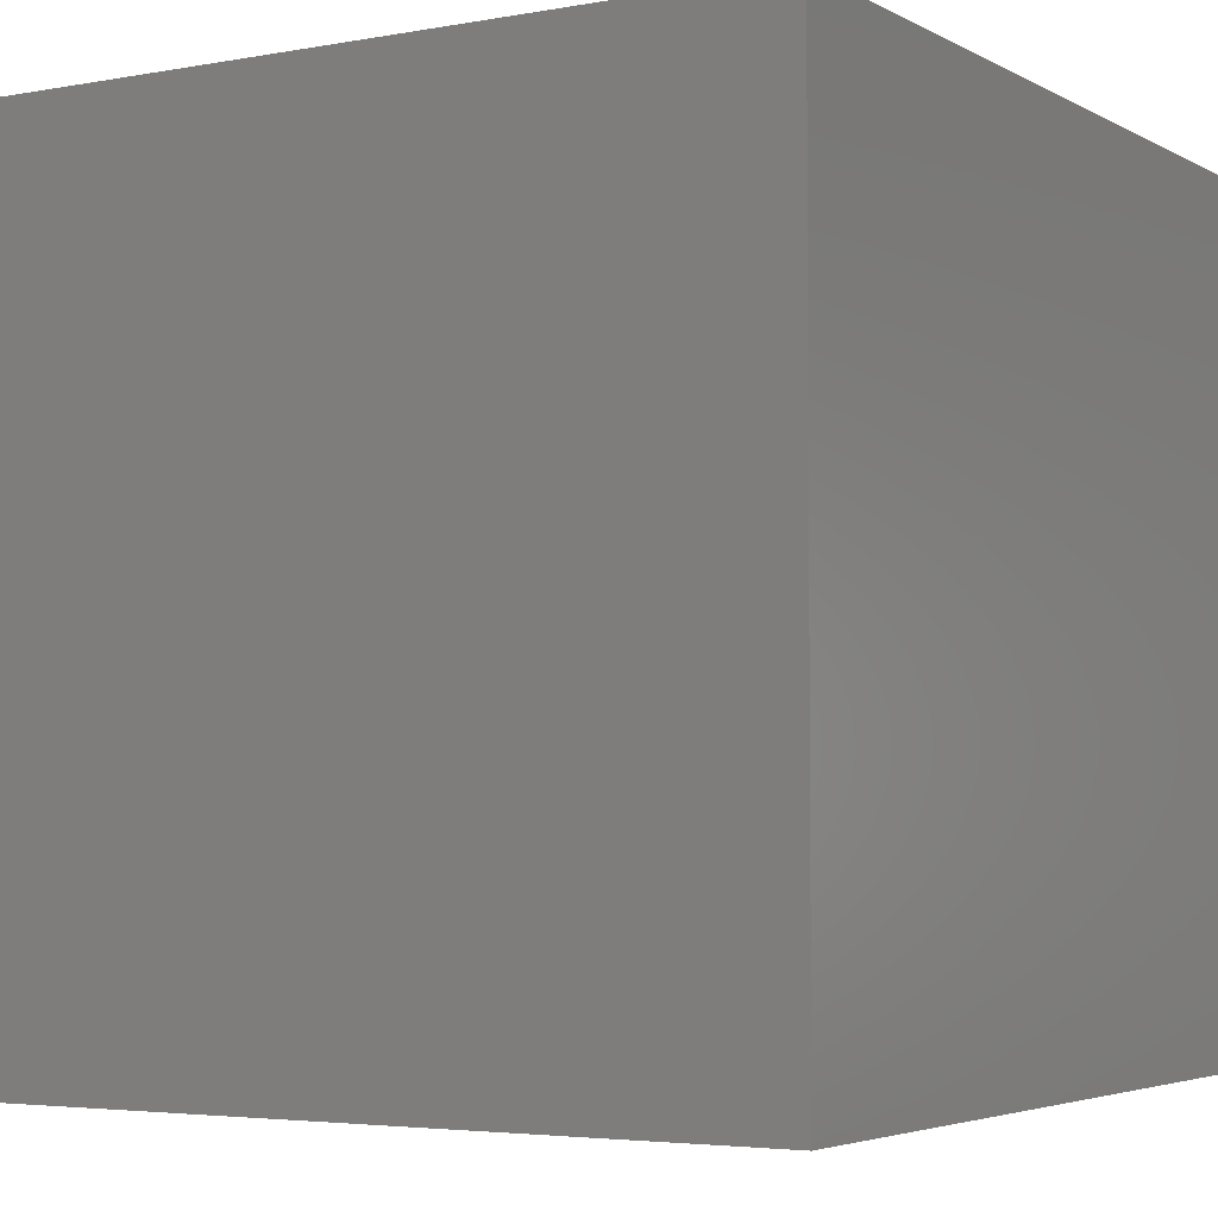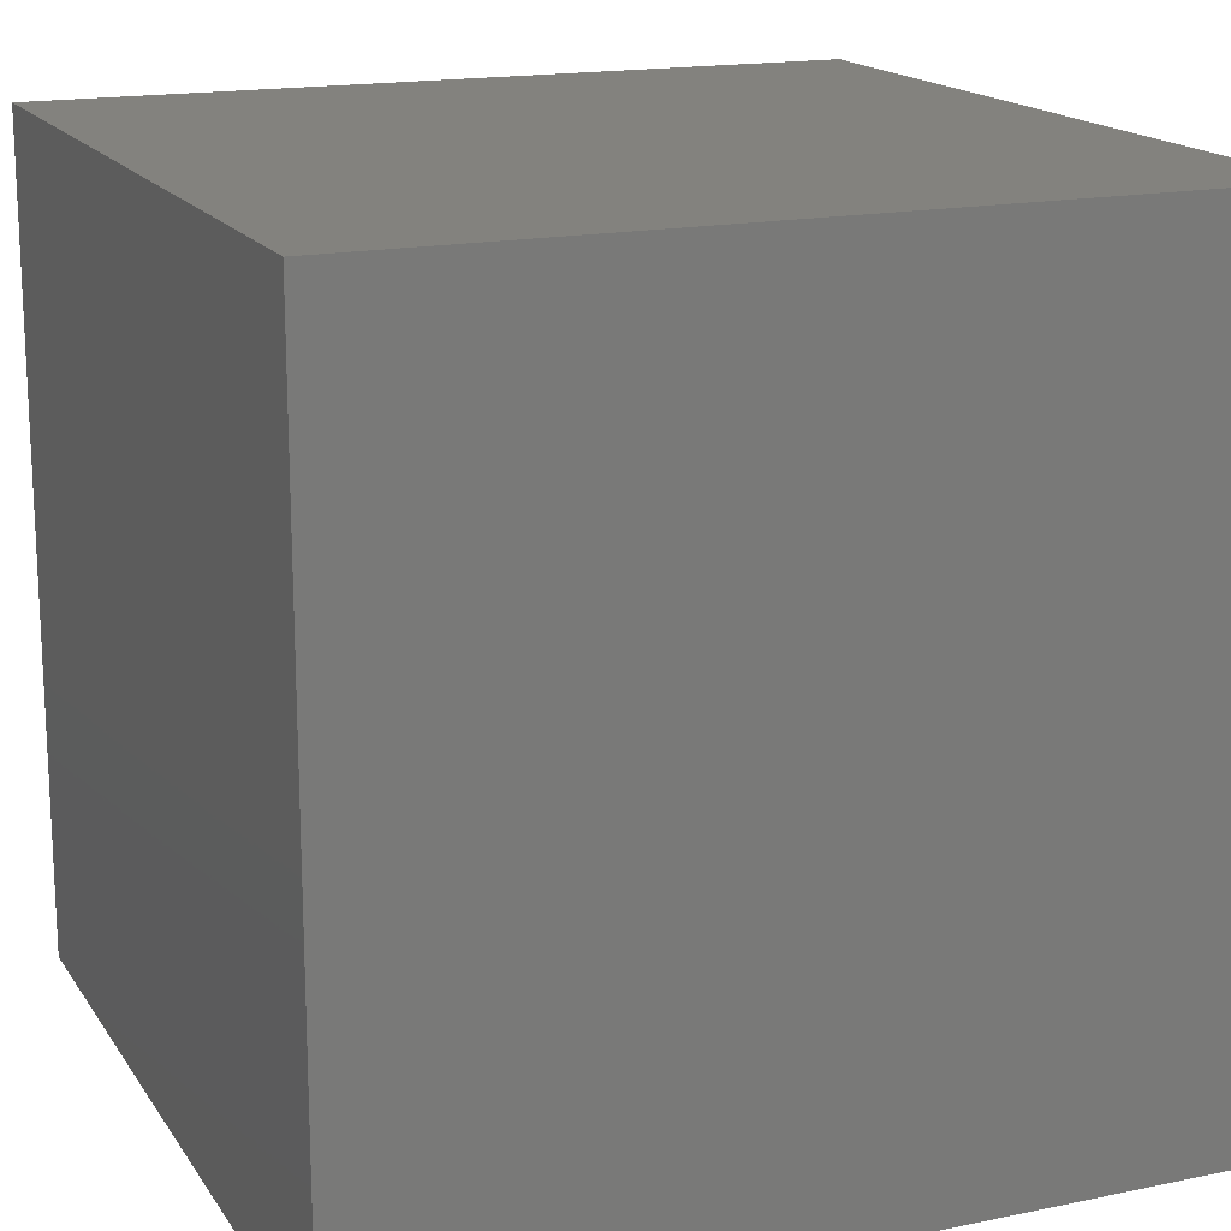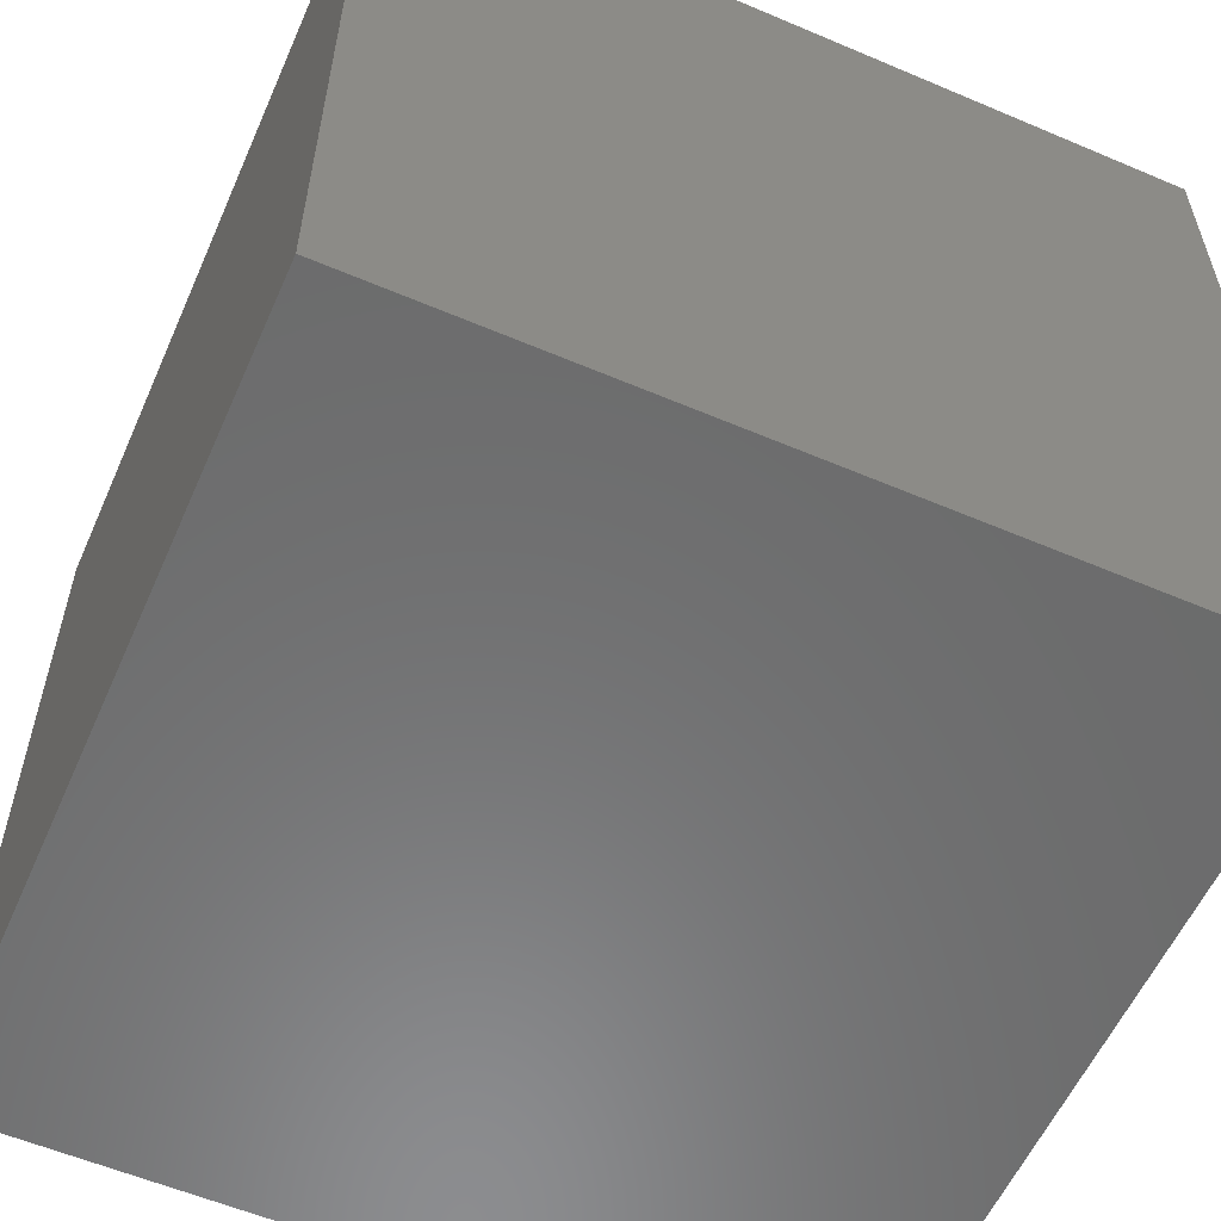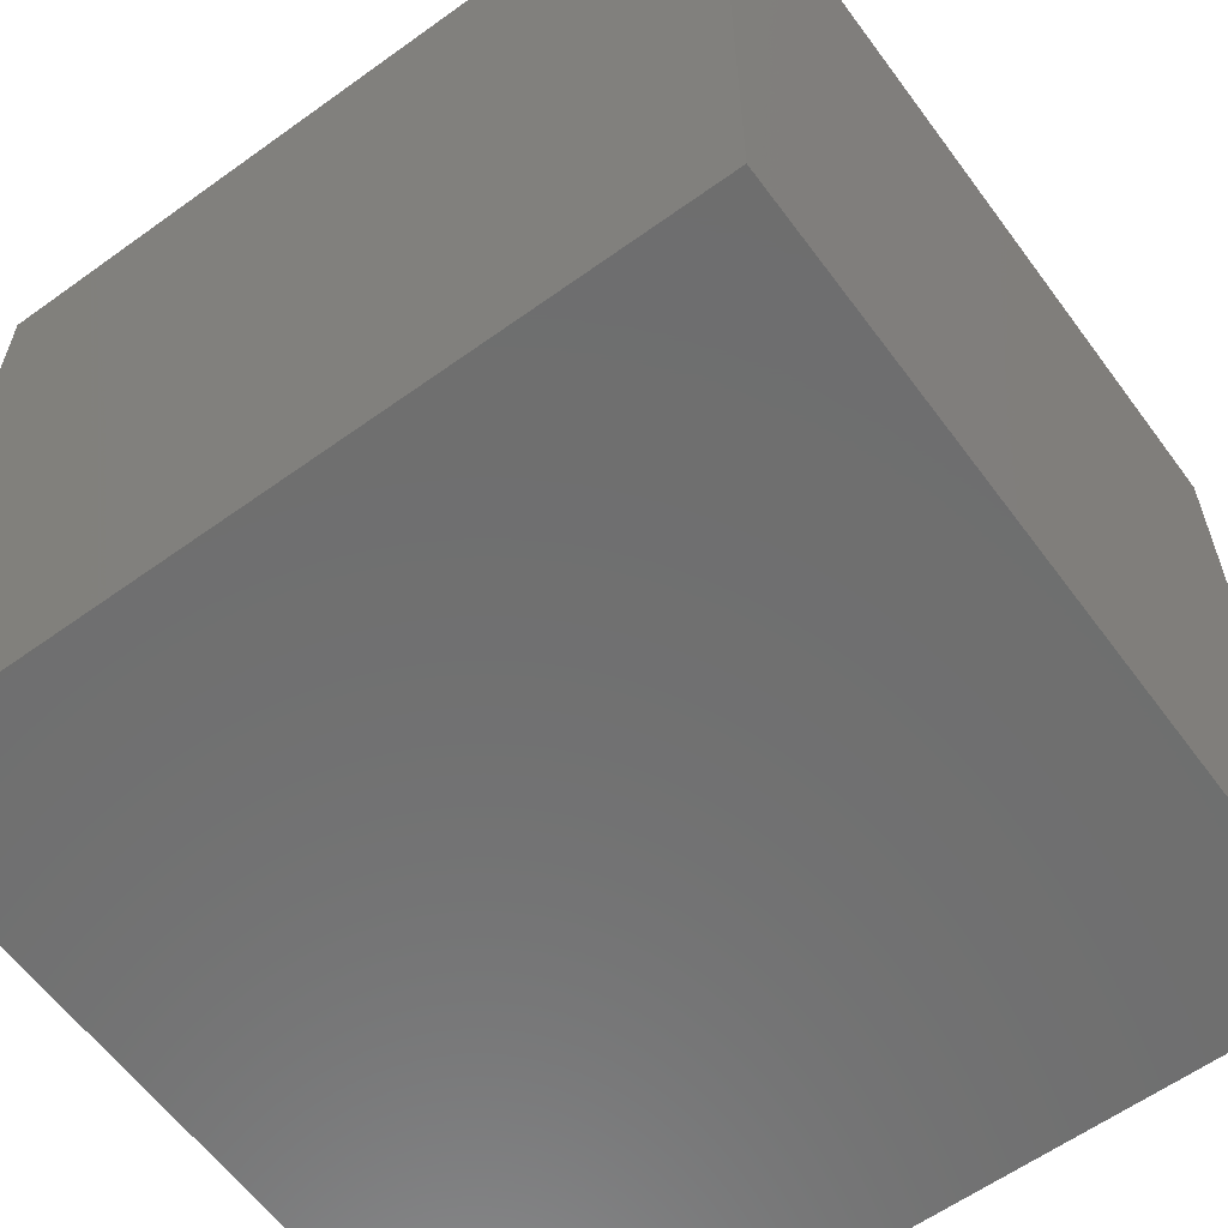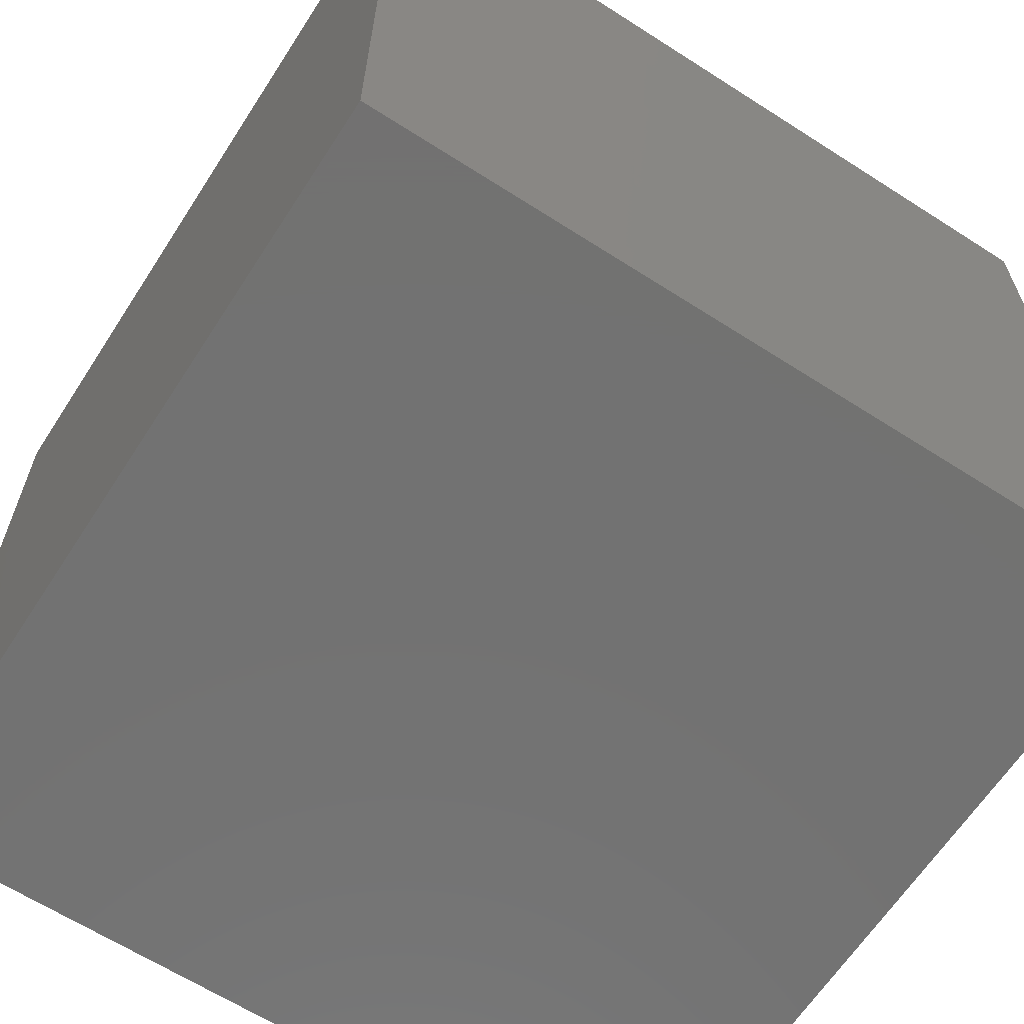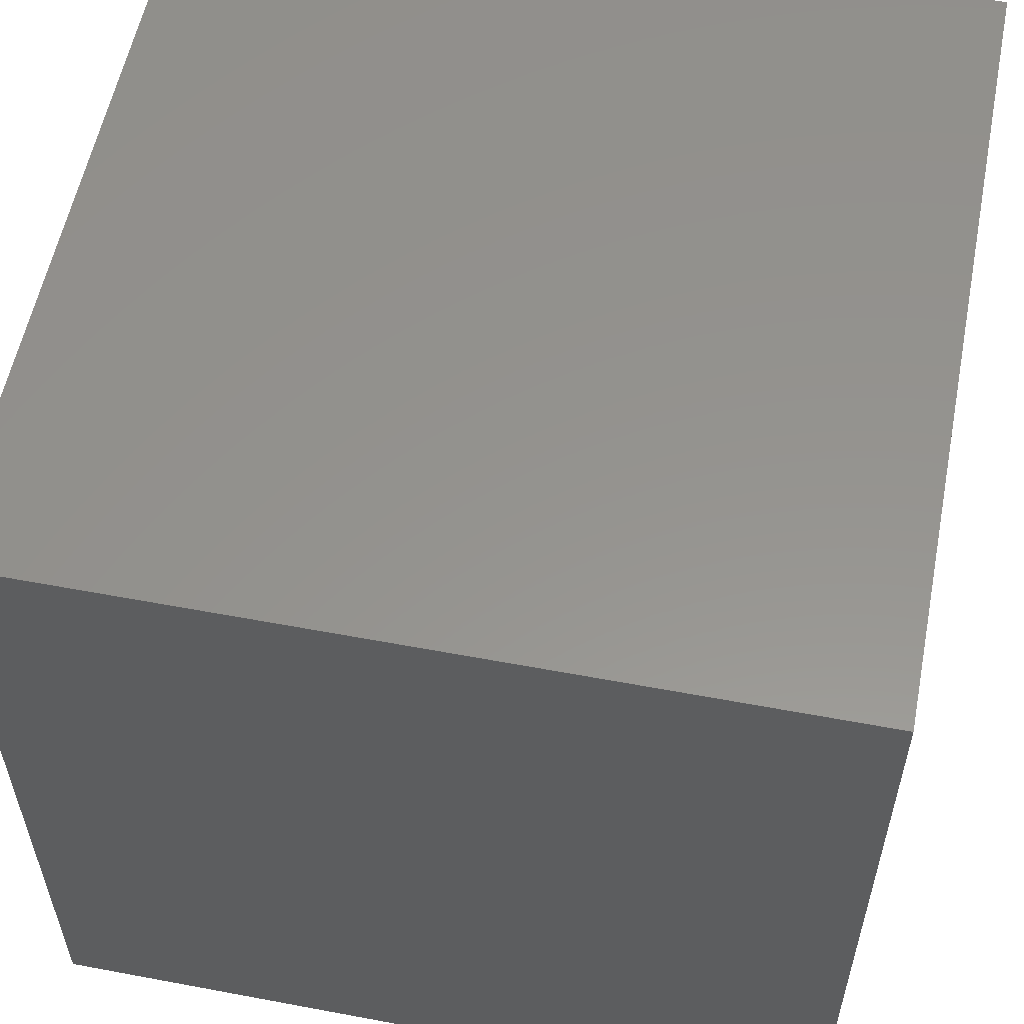
<metadata>
{"format":"stl","ext":"stl","renderer":"f3d","projection":"perspective","resolution":1024,"background":"white","views":[{"elev":-4.0,"azim":-58.8,"up":"+Z"},{"elev":16.8,"azim":67.3,"up":"+Z"},{"elev":-57.7,"azim":156.2,"up":"+Y"},{"elev":-60.6,"azim":-143.7,"up":"+Y"},{"elev":-64.0,"azim":-32.9,"up":"+Y"},{"elev":56.7,"azim":101.1,"up":"+Z"}]}
</metadata>
<code>
# stl→obj: 8 verts, 12 faces
v 5 0 4
v 4 0 4
v 5 -1 4
v 4 -1 4
v 5 -1 3
v 4 -1 3
v 5 0 3
v 4 0 3
f 1 2 3
f 3 2 4
f 5 6 7
f 7 6 8
f 4 6 3
f 3 6 5
f 2 8 4
f 4 8 6
f 1 7 2
f 2 7 8
f 3 5 1
f 1 5 7

</code>
